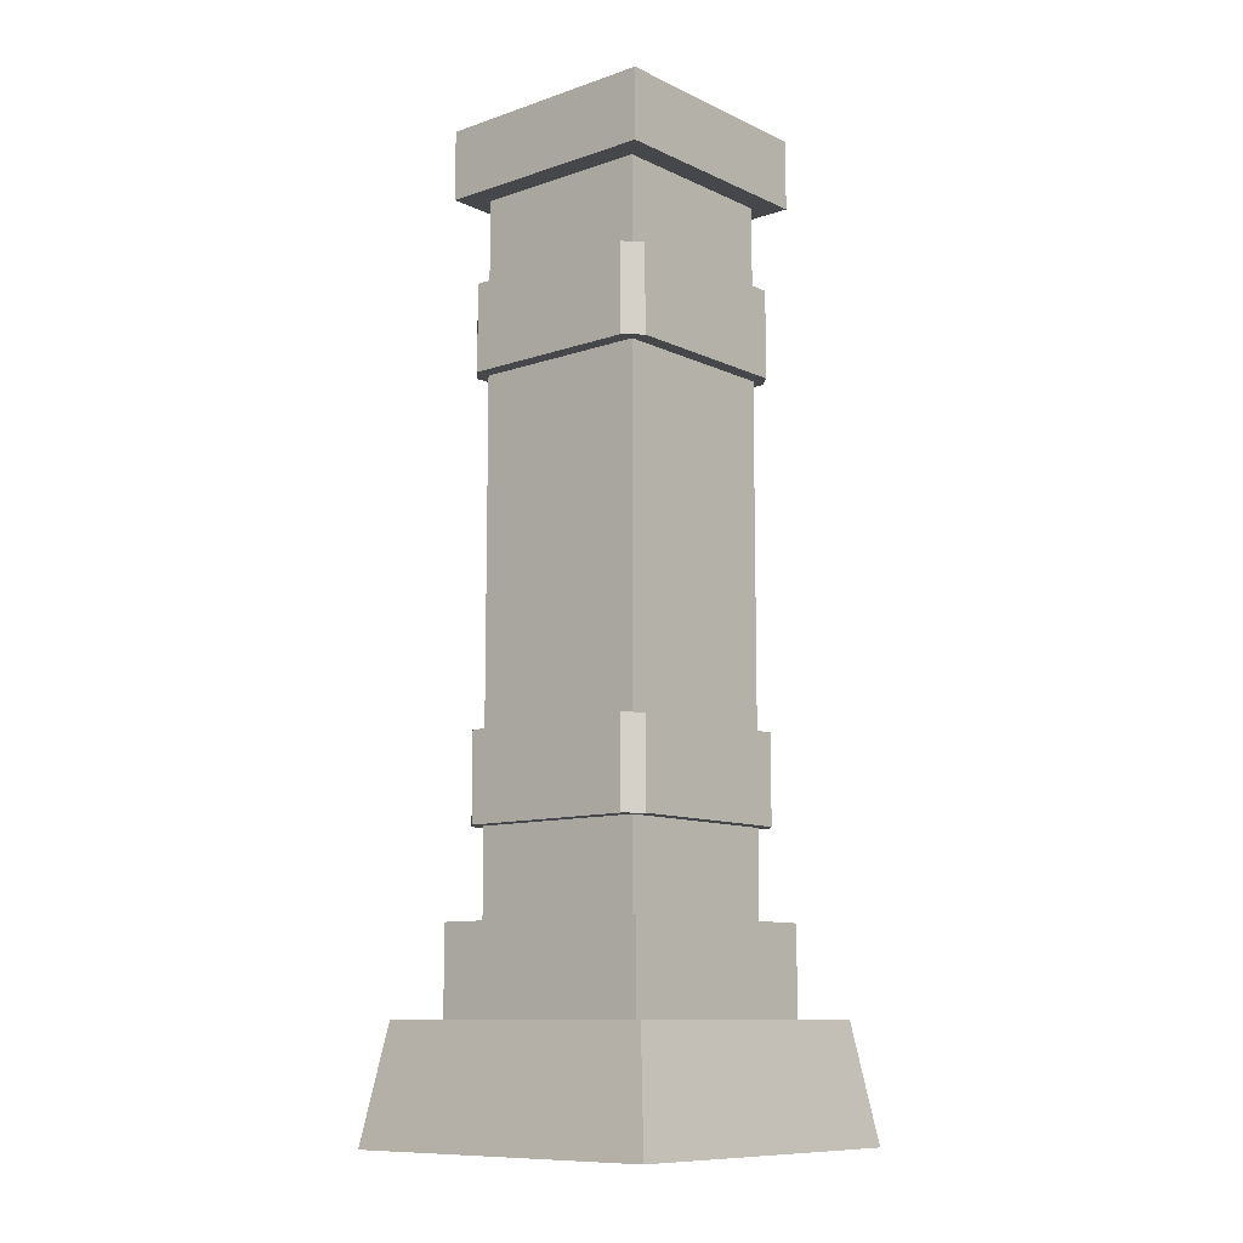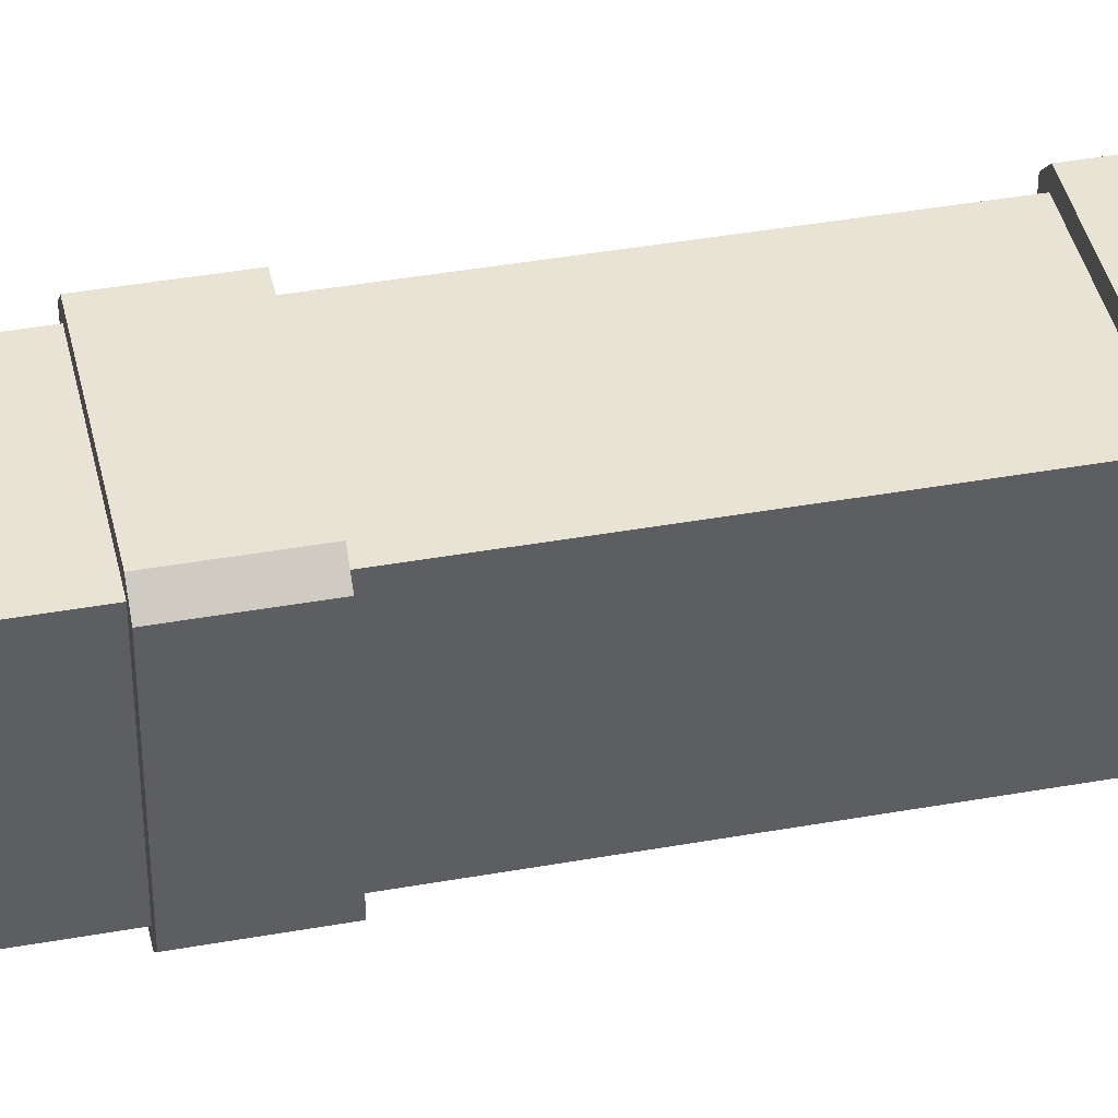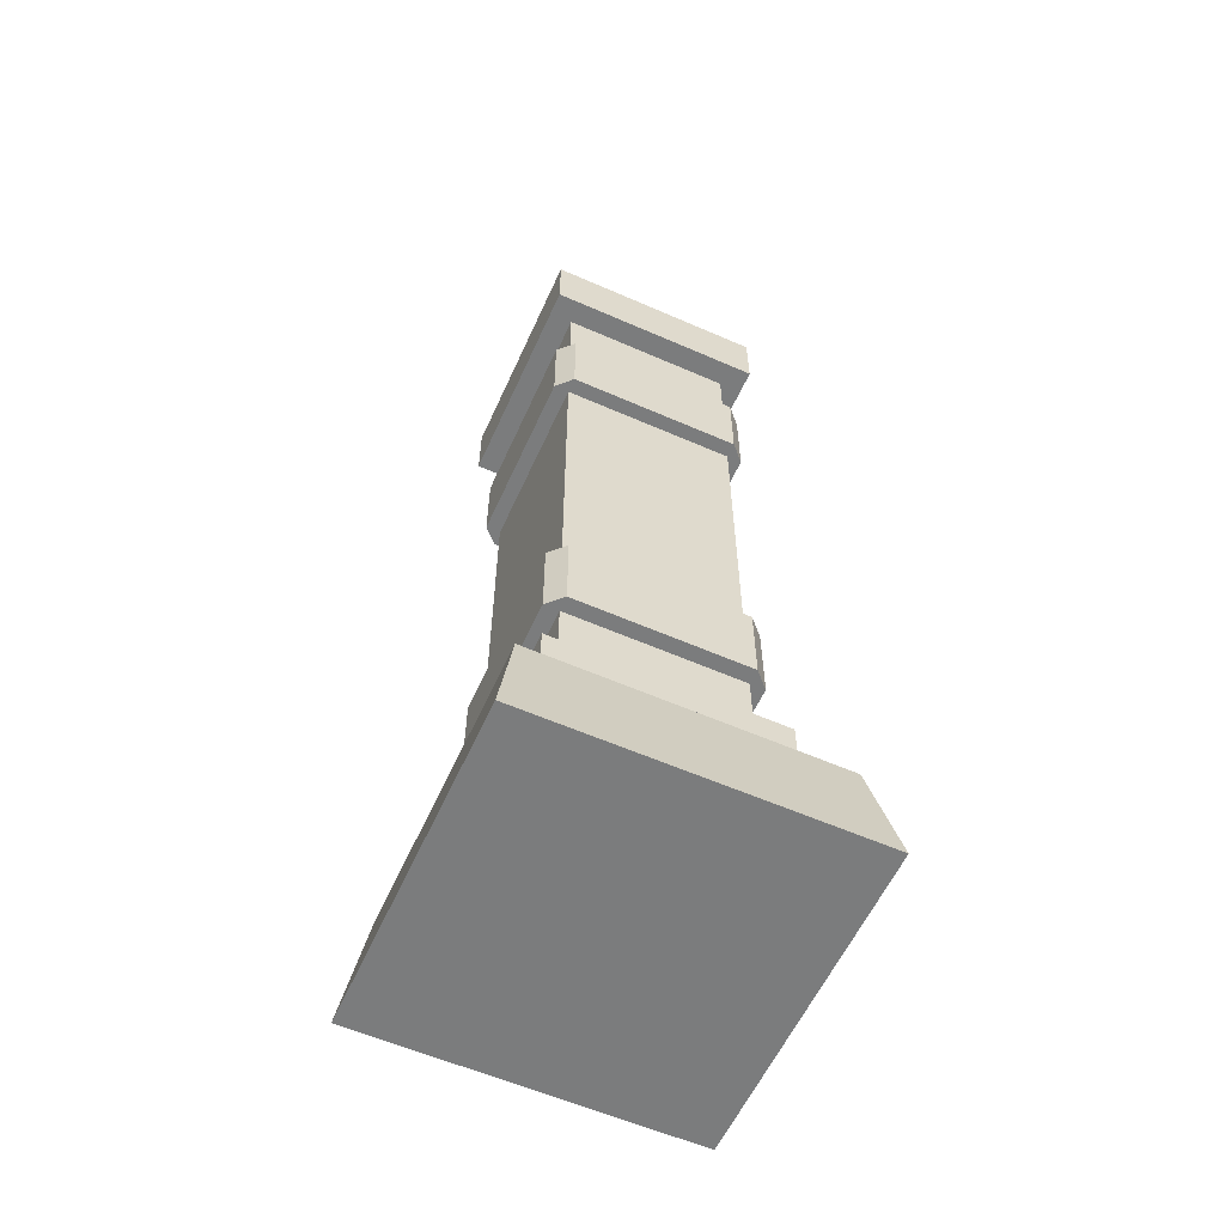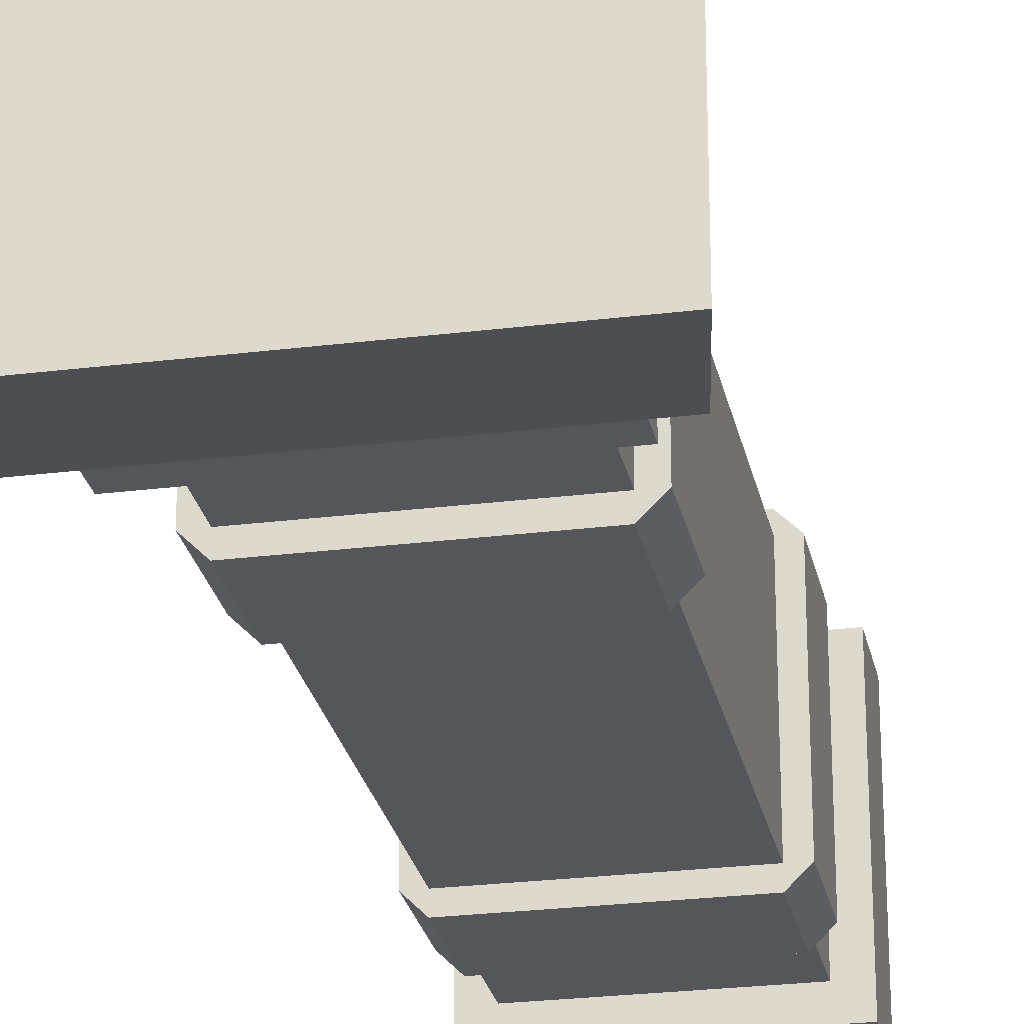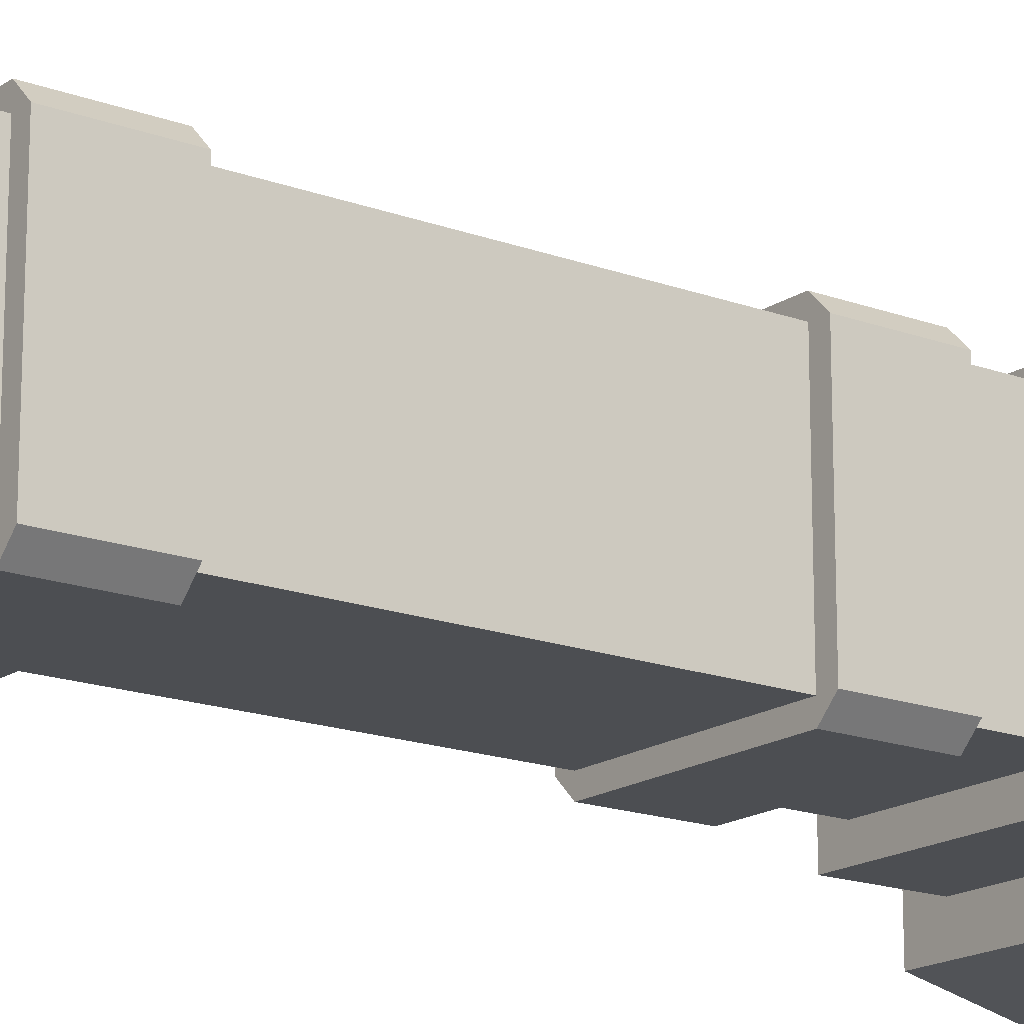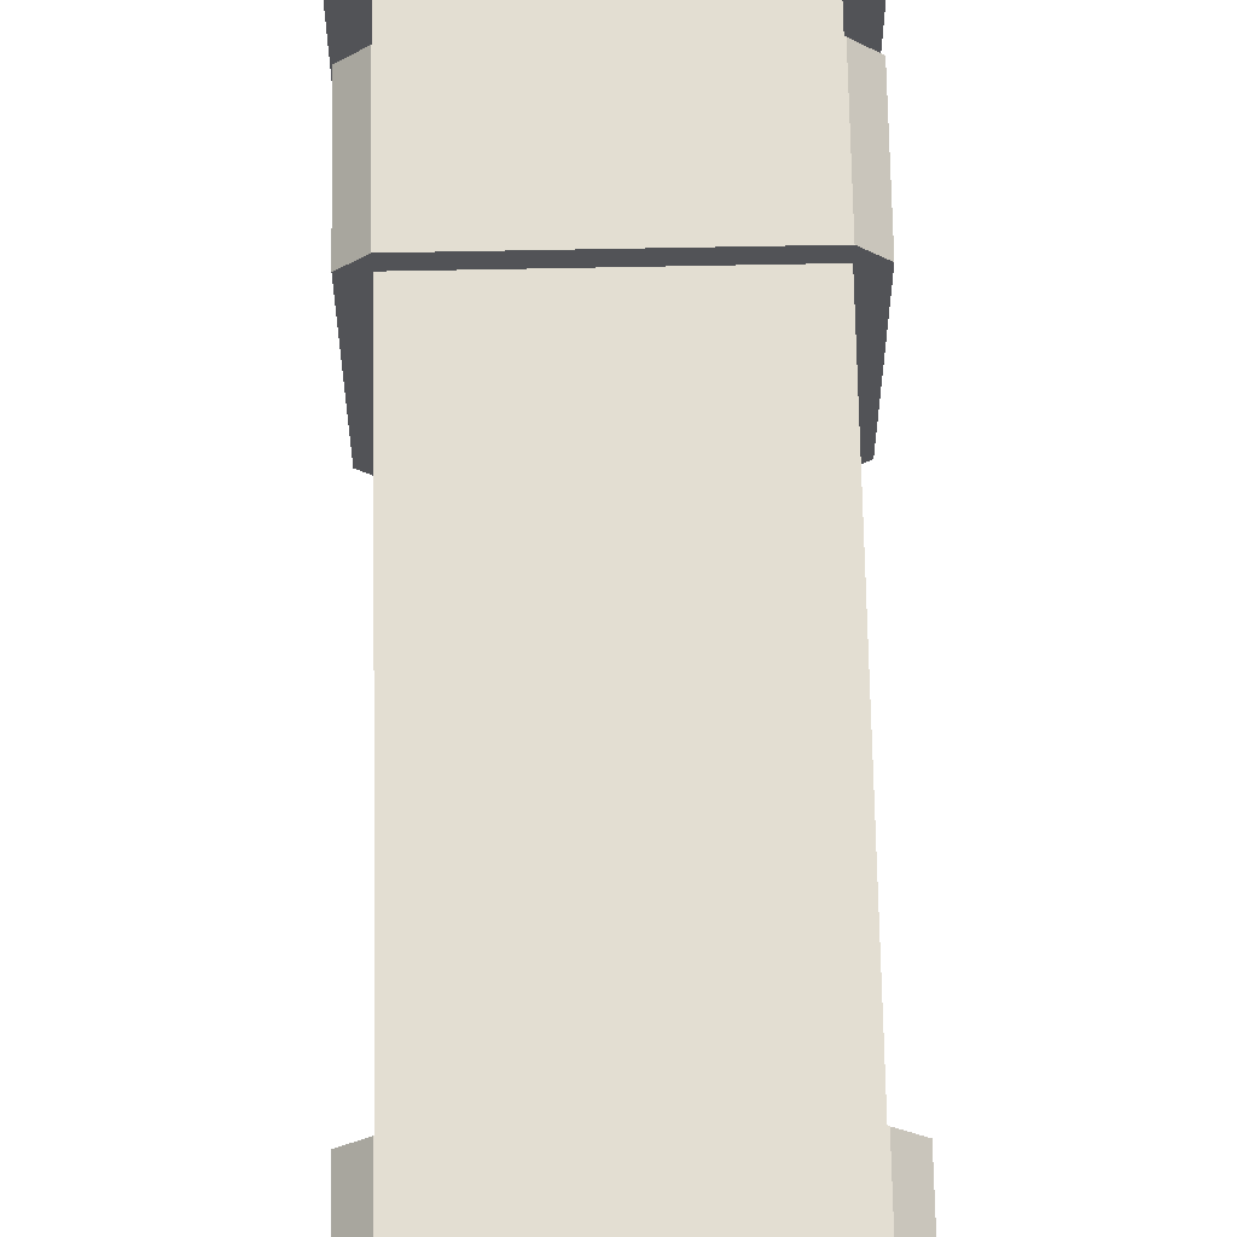
<metadata>
{"format":"obj","ext":"obj","renderer":"f3d","projection":"perspective","resolution":1024,"background":"white","views":[{"elev":-10.4,"azim":-139.3,"up":"+Y"},{"elev":41.0,"azim":77.7,"up":"+Z"},{"elev":-58.7,"azim":155.7,"up":"+Y"},{"elev":-25.8,"azim":11.3,"up":"+Z"},{"elev":-17.0,"azim":-126.8,"up":"+Z"},{"elev":67.5,"azim":178.9,"up":"+Z"}]}
</metadata>
<code>
o columnLarge
v 0.1026 0.92 0.1203
v -0.1026 0.82 0.1203
v 0.1026 0.82 0.1203
v -0.1026 0.92 0.1203
v 0.1026 0.82 0.1026
v -0.1026 0.82 0.1026
v -0.1203 0.82 0.1026
v -0.1026 0.82 -0.1026
v -0.1026 0.82 -0.1203
v -0.1203 0.82 -0.1026
v 0.1026 0.82 -0.1203
v 0.1203 0.82 -0.1026
v 0.1203 0.82 0.1026
v 0.1026 0.82 -0.1026
v -0.1026 0.33 0.1203
v 0.1026 0.33 0.1026
v 0.1026 0.33 0.1203
v -0.1026 0.33 0.1026
v -0.1203 0.33 0.1026
v -0.1026 0.33 -0.1026
v -0.1026 0.33 -0.1203
v -0.1203 0.33 -0.1026
v 0.1026 0.33 -0.1203
v 0.1203 0.33 -0.1026
v 0.1203 0.33 0.1026
v 0.1026 0.33 -0.1026
v 0.1203 0.92 0.1026
v 0.1203 0.92 -0.1026
v -0.1026 0.43 -0.1203
v 0.1026 0.43 -0.1203
v 0.1203 0.43 0.1026
v 0.1203 0.43 -0.1026
v 0.1026 0.43 0.1203
v -0.1026 0.43 0.1203
v -0.1203 0.43 -0.1026
v -0.1203 0.43 0.1026
v -0.1026 0.92 -0.1203
v 0.1026 0.92 -0.1203
v -0.1203 0.92 -0.1026
v -0.1203 0.92 0.1026
v 0.1026 0.92 -0.1026
v -0.1026 0.92 -0.1026
v -0.1026 0.92 0.1026
v 0.1026 0.92 0.1026
v 0.1026 0.43 -0.1026
v -0.1026 0.43 -0.1026
v -0.1026 0.43 0.1026
v 0.1026 0.43 0.1026
v -0.1026 1.02 -0.1026
v 0.1026 1.02 -0.1026
v 0.1026 0.23 -0.1026
v -0.1026 0.23 -0.1026
v -0.19 -0 0.19
v 0.19 0 -0.19
v 0.19 -0 0.19
v -0.19 0 -0.19
v -0.1303 1.1 -0.1303
v 0.1303 1.1 0.1303
v 0.1303 1.1 -0.1303
v -0.1303 1.1 0.1303
v -0.1026 0.23 0.1026
v 0.1026 0.23 0.1026
v -0.1303 0.23 -0.1303
v 0.1303 0.13 -0.1303
v -0.1303 0.13 -0.1303
v 0.1303 0.23 -0.1303
v 0.1303 1.02 -0.1303
v -0.1303 1.02 -0.1303
v 0.1303 0.23 0.1303
v 0.1303 0.13 0.1303
v -0.1303 1.02 0.1303
v 0.1303 1.02 0.1303
v -0.1303 0.23 0.1303
v -0.1691 0.13 -0.1691
v 0.1691 0.13 -0.1691
v 0.1691 0.13 0.1691
v -0.1303 0.13 0.1303
v -0.1691 0.13 0.1691
v 0.1026 1.02 0.1026
v -0.1026 1.02 0.1026
f 1 2 3
f 2 1 4
f 2 5 3
f 5 2 6
f 6 2 7
f 6 7 8
f 8 7 9
f 9 7 10
f 11 3 5
f 11 8 9
f 12 3 11
f 3 12 13
f 11 5 14
f 11 14 8
f 15 16 17
f 16 15 18
f 18 15 19
f 18 19 20
f 20 19 21
f 21 19 22
f 23 17 16
f 23 20 21
f 24 17 23
f 17 24 25
f 23 16 26
f 23 26 20
f 27 12 28
f 12 27 13
f 29 23 21
f 23 29 30
f 31 24 32
f 24 31 25
f 33 15 17
f 15 33 34
f 19 35 22
f 35 19 36
f 37 11 9
f 11 37 38
f 7 39 10
f 39 7 40
f 37 41 38
f 41 37 42
f 42 37 39
f 42 39 43
f 43 39 4
f 4 39 40
f 1 38 41
f 1 43 4
f 27 38 1
f 38 27 28
f 1 41 44
f 1 44 43
f 10 37 9
f 37 10 39
f 2 40 7
f 40 2 4
f 1 13 27
f 13 1 3
f 28 11 38
f 11 28 12
f 29 45 30
f 45 29 46
f 46 29 35
f 46 35 47
f 47 35 34
f 34 35 36
f 33 30 45
f 33 47 34
f 31 30 33
f 30 31 32
f 33 45 48
f 33 48 47
f 33 25 31
f 25 33 17
f 32 23 30
f 23 32 24
f 15 36 19
f 36 15 34
f 22 29 21
f 29 22 35
f 5 47 48
f 47 5 6
f 49 41 42
f 41 49 50
f 20 51 52
f 51 20 26
f 47 8 46
f 8 47 6
f 53 54 55
f 54 53 56
f 8 45 46
f 45 8 14
f 57 58 59
f 58 57 60
f 16 61 62
f 61 16 18
f 63 64 65
f 64 63 66
f 57 67 68
f 67 57 59
f 69 64 66
f 64 69 70
f 58 71 72
f 71 58 60
f 66 51 69
f 51 66 63
f 51 63 52
f 52 63 61
f 62 69 51
f 69 62 73
f 73 62 61
f 73 61 63
f 74 54 56
f 54 74 75
f 75 64 76
f 64 75 74
f 64 74 65
f 65 74 77
f 70 76 64
f 76 70 78
f 78 70 77
f 78 77 74
f 53 74 56
f 74 53 78
f 79 43 44
f 43 79 80
f 75 55 54
f 55 75 76
f 71 57 68
f 57 71 60
f 61 20 52
f 20 61 18
f 16 51 26
f 51 16 62
f 79 41 50
f 41 79 44
f 43 49 42
f 49 43 80
f 58 67 59
f 67 58 72
f 76 53 55
f 53 76 78
f 72 79 67
f 79 72 71
f 79 71 80
f 80 71 49
f 50 67 79
f 67 50 68
f 68 50 49
f 68 49 71
f 77 63 65
f 63 77 73
f 5 45 14
f 45 5 48
f 69 77 70
f 77 69 73

</code>
